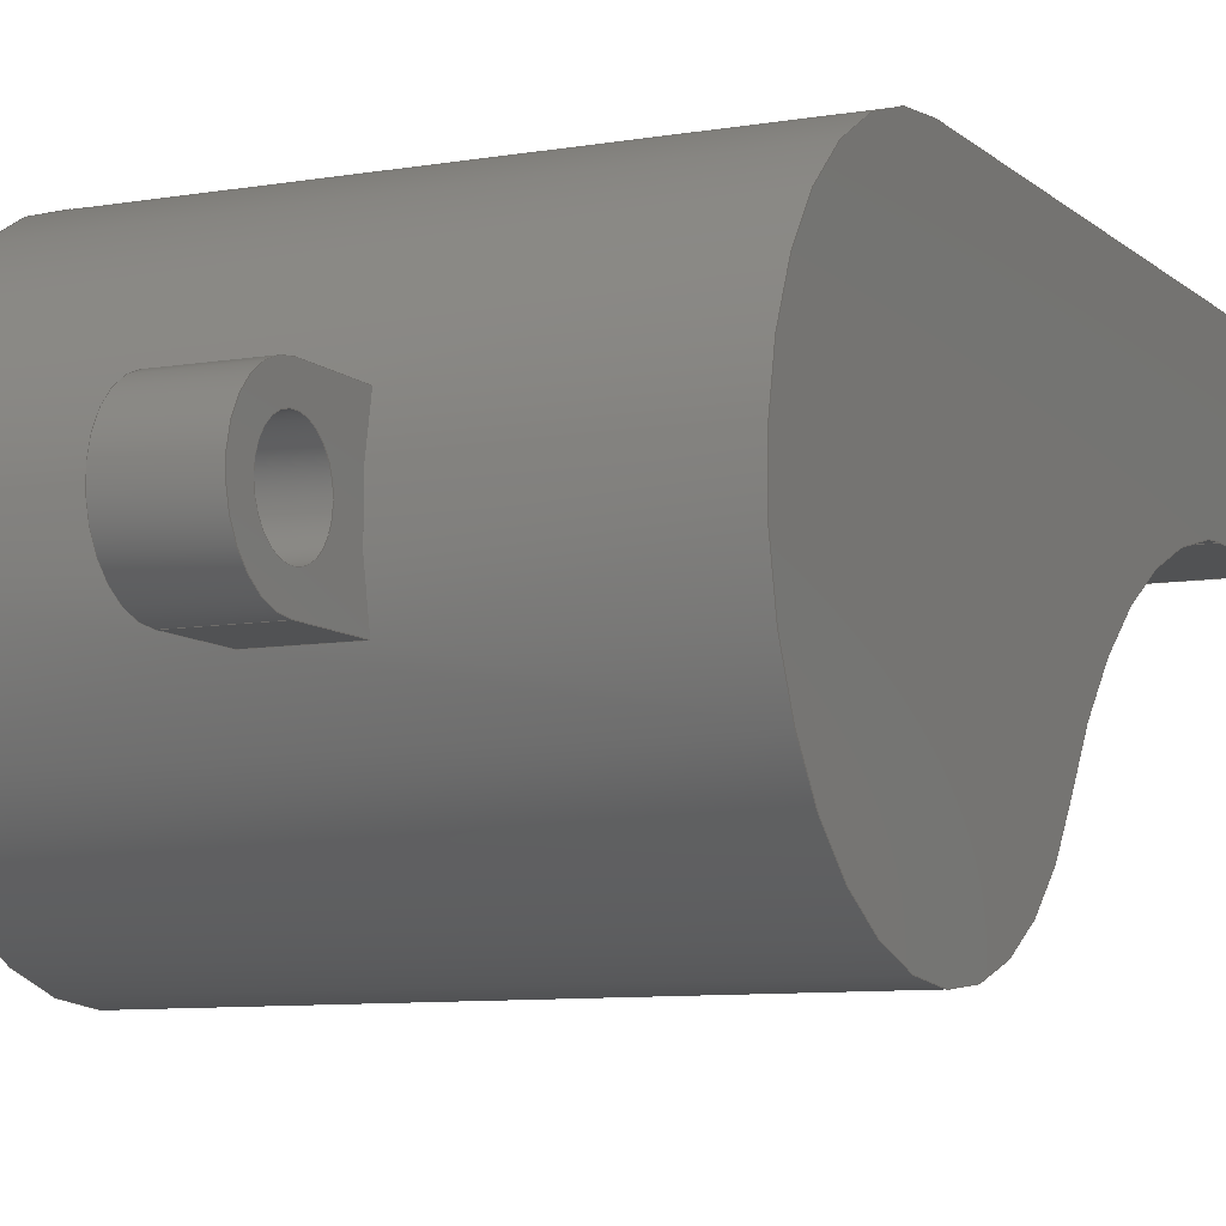
<metadata>
{"format":"step","ext":"step","renderer":"f3d","projection":"perspective","resolution":1024,"background":"white","views":[{"elev":-8.4,"azim":25.4,"up":"+Z"}]}
</metadata>
<code>
ISO-10303-21;
DATA;
#1=MECHANICAL_DESIGN_GEOMETRIC_PRESENTATION_REPRESENTATION('',(#4),#431);
#2=SHAPE_REPRESENTATION_RELATIONSHIP('SRR','None',#438,#3);
#3=ADVANCED_BREP_SHAPE_REPRESENTATION('',(#5),#430);
#4=STYLED_ITEM('',(#448),#5);
#5=MANIFOLD_SOLID_BREP('Body1',#243);
#6=CYLINDRICAL_SURFACE('',#261,0.15);
#7=CYLINDRICAL_SURFACE('',#263,0.25);
#8=CYLINDRICAL_SURFACE('',#276,0.6);
#9=CYLINDRICAL_SURFACE('',#278,1.5);
#10=CYLINDRICAL_SURFACE('',#280,0.9);
#11=FACE_BOUND('',#29,.T.);
#12=FACE_BOUND('',#35,.T.);
#13=FACE_BOUND('',#43,.T.);
#14=FACE_OUTER_BOUND('',#28,.T.);
#15=FACE_OUTER_BOUND('',#30,.T.);
#16=FACE_OUTER_BOUND('',#31,.T.);
#17=FACE_OUTER_BOUND('',#32,.T.);
#18=FACE_OUTER_BOUND('',#33,.T.);
#19=FACE_OUTER_BOUND('',#34,.T.);
#20=FACE_OUTER_BOUND('',#36,.T.);
#21=FACE_OUTER_BOUND('',#37,.T.);
#22=FACE_OUTER_BOUND('',#38,.T.);
#23=FACE_OUTER_BOUND('',#39,.T.);
#24=FACE_OUTER_BOUND('',#40,.T.);
#25=FACE_OUTER_BOUND('',#41,.T.);
#26=FACE_OUTER_BOUND('',#42,.T.);
#27=FACE_OUTER_BOUND('',#44,.T.);
#28=EDGE_LOOP('',(#154,#155,#156,#157));
#29=EDGE_LOOP('',(#158));
#30=EDGE_LOOP('',(#159,#160,#161,#162));
#31=EDGE_LOOP('',(#163,#164,#165,#166));
#32=EDGE_LOOP('',(#167,#168,#169,#170));
#33=EDGE_LOOP('',(#171,#172,#173,#174));
#34=EDGE_LOOP('',(#175,#176,#177,#178));
#35=EDGE_LOOP('',(#179));
#36=EDGE_LOOP('',(#180,#181,#182,#183,#184,#185));
#37=EDGE_LOOP('',(#186,#187,#188,#189));
#38=EDGE_LOOP('',(#190,#191,#192,#193));
#39=EDGE_LOOP('',(#194,#195,#196,#197));
#40=EDGE_LOOP('',(#198,#199,#200,#201));
#41=EDGE_LOOP('',(#202,#203,#204,#205));
#42=EDGE_LOOP('',(#206,#207,#208,#209));
#43=EDGE_LOOP('',(#210,#211,#212,#213));
#44=EDGE_LOOP('',(#214,#215,#216,#217,#218,#219));
#45=CIRCLE('',#258,0.25);
#46=CIRCLE('',#259,0.9);
#47=CIRCLE('',#260,0.15);
#48=CIRCLE('',#262,0.15);
#49=CIRCLE('',#264,0.25);
#50=CIRCLE('',#268,0.9);
#51=CIRCLE('',#270,0.9);
#52=CIRCLE('',#271,0.6);
#53=CIRCLE('',#272,1.5);
#54=CIRCLE('',#277,0.6);
#55=CIRCLE('',#279,1.5);
#56=CIRCLE('',#281,0.9);
#57=LINE('',#362,#78);
#58=LINE('',#366,#79);
#59=LINE('',#373,#80);
#60=LINE('',#376,#81);
#61=LINE('',#379,#82);
#62=LINE('',#382,#83);
#63=LINE('',#383,#84);
#64=LINE('',#386,#85);
#65=LINE('',#387,#86);
#66=LINE('',#395,#87);
#67=LINE('',#397,#88);
#68=LINE('',#399,#89);
#69=LINE('',#405,#90);
#70=LINE('',#407,#91);
#71=LINE('',#408,#92);
#72=LINE('',#411,#93);
#73=LINE('',#412,#94);
#74=LINE('',#415,#95);
#75=LINE('',#416,#96);
#76=LINE('',#420,#97);
#77=LINE('',#424,#98);
#78=VECTOR('',#287,1);
#79=VECTOR('',#290,1);
#80=VECTOR('',#299,0.15);
#81=VECTOR('',#302,1);
#82=VECTOR('',#305,1);
#83=VECTOR('',#308,1);
#84=VECTOR('',#309,1);
#85=VECTOR('',#312,1);
#86=VECTOR('',#313,1);
#87=VECTOR('',#322,1);
#88=VECTOR('',#323,1);
#89=VECTOR('',#324,1);
#90=VECTOR('',#331,1);
#91=VECTOR('',#332,1);
#92=VECTOR('',#333,1);
#93=VECTOR('',#336,1);
#94=VECTOR('',#337,1);
#95=VECTOR('',#340,1);
#96=VECTOR('',#341,1);
#97=VECTOR('',#346,1);
#98=VECTOR('',#351,1);
#99=VERTEX_POINT('',#360);
#100=VERTEX_POINT('',#361);
#101=VERTEX_POINT('',#363);
#102=VERTEX_POINT('',#365);
#103=VERTEX_POINT('',#368);
#104=VERTEX_POINT('',#371);
#105=VERTEX_POINT('',#375);
#106=VERTEX_POINT('',#377);
#107=VERTEX_POINT('',#381);
#108=VERTEX_POINT('',#385);
#109=VERTEX_POINT('',#391);
#110=VERTEX_POINT('',#392);
#111=VERTEX_POINT('',#394);
#112=VERTEX_POINT('',#396);
#113=VERTEX_POINT('',#398);
#114=VERTEX_POINT('',#400);
#115=VERTEX_POINT('',#404);
#116=VERTEX_POINT('',#406);
#117=VERTEX_POINT('',#410);
#118=VERTEX_POINT('',#414);
#119=VERTEX_POINT('',#418);
#120=VERTEX_POINT('',#422);
#121=EDGE_CURVE('',#99,#100,#57,.T.);
#122=EDGE_CURVE('',#100,#101,#45,.T.);
#123=EDGE_CURVE('',#101,#102,#58,.T.);
#124=EDGE_CURVE('',#99,#102,#46,.T.);
#125=EDGE_CURVE('',#103,#103,#47,.T.);
#126=EDGE_CURVE('',#104,#104,#48,.T.);
#127=EDGE_CURVE('',#104,#103,#59,.T.);
#128=EDGE_CURVE('',#105,#100,#60,.T.);
#129=EDGE_CURVE('',#106,#105,#49,.T.);
#130=EDGE_CURVE('',#106,#101,#61,.T.);
#131=EDGE_CURVE('',#107,#106,#62,.T.);
#132=EDGE_CURVE('',#102,#107,#63,.T.);
#133=EDGE_CURVE('',#108,#99,#64,.T.);
#134=EDGE_CURVE('',#105,#108,#65,.T.);
#135=EDGE_CURVE('',#107,#108,#50,.T.);
#136=EDGE_CURVE('',#109,#110,#51,.T.);
#137=EDGE_CURVE('',#110,#111,#66,.T.);
#138=EDGE_CURVE('',#111,#112,#67,.T.);
#139=EDGE_CURVE('',#112,#113,#68,.T.);
#140=EDGE_CURVE('',#113,#114,#52,.T.);
#141=EDGE_CURVE('',#114,#109,#53,.T.);
#142=EDGE_CURVE('',#115,#110,#69,.T.);
#143=EDGE_CURVE('',#116,#115,#70,.T.);
#144=EDGE_CURVE('',#111,#116,#71,.T.);
#145=EDGE_CURVE('',#117,#116,#72,.T.);
#146=EDGE_CURVE('',#112,#117,#73,.T.);
#147=EDGE_CURVE('',#118,#117,#74,.T.);
#148=EDGE_CURVE('',#113,#118,#75,.T.);
#149=EDGE_CURVE('',#119,#118,#54,.T.);
#150=EDGE_CURVE('',#114,#119,#76,.T.);
#151=EDGE_CURVE('',#120,#119,#55,.T.);
#152=EDGE_CURVE('',#109,#120,#77,.T.);
#153=EDGE_CURVE('',#115,#120,#56,.T.);
#154=ORIENTED_EDGE('',*,*,#121,.T.);
#155=ORIENTED_EDGE('',*,*,#122,.T.);
#156=ORIENTED_EDGE('',*,*,#123,.T.);
#157=ORIENTED_EDGE('',*,*,#124,.F.);
#158=ORIENTED_EDGE('',*,*,#125,.T.);
#159=ORIENTED_EDGE('',*,*,#126,.F.);
#160=ORIENTED_EDGE('',*,*,#127,.T.);
#161=ORIENTED_EDGE('',*,*,#125,.F.);
#162=ORIENTED_EDGE('',*,*,#127,.F.);
#163=ORIENTED_EDGE('',*,*,#128,.F.);
#164=ORIENTED_EDGE('',*,*,#129,.F.);
#165=ORIENTED_EDGE('',*,*,#130,.T.);
#166=ORIENTED_EDGE('',*,*,#122,.F.);
#167=ORIENTED_EDGE('',*,*,#130,.F.);
#168=ORIENTED_EDGE('',*,*,#131,.F.);
#169=ORIENTED_EDGE('',*,*,#132,.F.);
#170=ORIENTED_EDGE('',*,*,#123,.F.);
#171=ORIENTED_EDGE('',*,*,#133,.F.);
#172=ORIENTED_EDGE('',*,*,#134,.F.);
#173=ORIENTED_EDGE('',*,*,#128,.T.);
#174=ORIENTED_EDGE('',*,*,#121,.F.);
#175=ORIENTED_EDGE('',*,*,#134,.T.);
#176=ORIENTED_EDGE('',*,*,#135,.F.);
#177=ORIENTED_EDGE('',*,*,#131,.T.);
#178=ORIENTED_EDGE('',*,*,#129,.T.);
#179=ORIENTED_EDGE('',*,*,#126,.T.);
#180=ORIENTED_EDGE('',*,*,#136,.T.);
#181=ORIENTED_EDGE('',*,*,#137,.T.);
#182=ORIENTED_EDGE('',*,*,#138,.T.);
#183=ORIENTED_EDGE('',*,*,#139,.T.);
#184=ORIENTED_EDGE('',*,*,#140,.T.);
#185=ORIENTED_EDGE('',*,*,#141,.T.);
#186=ORIENTED_EDGE('',*,*,#142,.F.);
#187=ORIENTED_EDGE('',*,*,#143,.F.);
#188=ORIENTED_EDGE('',*,*,#144,.F.);
#189=ORIENTED_EDGE('',*,*,#137,.F.);
#190=ORIENTED_EDGE('',*,*,#144,.T.);
#191=ORIENTED_EDGE('',*,*,#145,.F.);
#192=ORIENTED_EDGE('',*,*,#146,.F.);
#193=ORIENTED_EDGE('',*,*,#138,.F.);
#194=ORIENTED_EDGE('',*,*,#146,.T.);
#195=ORIENTED_EDGE('',*,*,#147,.F.);
#196=ORIENTED_EDGE('',*,*,#148,.F.);
#197=ORIENTED_EDGE('',*,*,#139,.F.);
#198=ORIENTED_EDGE('',*,*,#148,.T.);
#199=ORIENTED_EDGE('',*,*,#149,.F.);
#200=ORIENTED_EDGE('',*,*,#150,.F.);
#201=ORIENTED_EDGE('',*,*,#140,.F.);
#202=ORIENTED_EDGE('',*,*,#150,.T.);
#203=ORIENTED_EDGE('',*,*,#151,.F.);
#204=ORIENTED_EDGE('',*,*,#152,.F.);
#205=ORIENTED_EDGE('',*,*,#141,.F.);
#206=ORIENTED_EDGE('',*,*,#152,.T.);
#207=ORIENTED_EDGE('',*,*,#153,.F.);
#208=ORIENTED_EDGE('',*,*,#142,.T.);
#209=ORIENTED_EDGE('',*,*,#136,.F.);
#210=ORIENTED_EDGE('',*,*,#124,.T.);
#211=ORIENTED_EDGE('',*,*,#132,.T.);
#212=ORIENTED_EDGE('',*,*,#135,.T.);
#213=ORIENTED_EDGE('',*,*,#133,.T.);
#214=ORIENTED_EDGE('',*,*,#153,.T.);
#215=ORIENTED_EDGE('',*,*,#151,.T.);
#216=ORIENTED_EDGE('',*,*,#149,.T.);
#217=ORIENTED_EDGE('',*,*,#147,.T.);
#218=ORIENTED_EDGE('',*,*,#145,.T.);
#219=ORIENTED_EDGE('',*,*,#143,.T.);
#220=PLANE('',#257);
#221=PLANE('',#265);
#222=PLANE('',#266);
#223=PLANE('',#267);
#224=PLANE('',#269);
#225=PLANE('',#273);
#226=PLANE('',#274);
#227=PLANE('',#275);
#228=PLANE('',#282);
#229=ADVANCED_FACE('',(#14,#11),#220,.T.);
#230=ADVANCED_FACE('',(#15),#6,.F.);
#231=ADVANCED_FACE('',(#16),#7,.T.);
#232=ADVANCED_FACE('',(#17),#221,.T.);
#233=ADVANCED_FACE('',(#18),#222,.T.);
#234=ADVANCED_FACE('',(#19,#12),#223,.F.);
#235=ADVANCED_FACE('',(#20),#224,.F.);
#236=ADVANCED_FACE('',(#21),#225,.T.);
#237=ADVANCED_FACE('',(#22),#226,.T.);
#238=ADVANCED_FACE('',(#23),#227,.T.);
#239=ADVANCED_FACE('',(#24),#8,.F.);
#240=ADVANCED_FACE('',(#25),#9,.F.);
#241=ADVANCED_FACE('',(#26,#13),#10,.T.);
#242=ADVANCED_FACE('',(#27),#228,.T.);
#243=CLOSED_SHELL('',(#229,#230,#231,#232,#233,#234,#235,#236,#237,#238,
#239,#240,#241,#242));
#244=DERIVED_UNIT_ELEMENT(#246,1);
#245=DERIVED_UNIT_ELEMENT(#433,3);
#246=(
MASS_UNIT()
NAMED_UNIT(*)
SI_UNIT(.KILO.,.GRAM.)
);
#247=DERIVED_UNIT((#244,#245));
#248=MEASURE_REPRESENTATION_ITEM('density measure',
POSITIVE_RATIO_MEASURE(7850),#247);
#249=PROPERTY_DEFINITION_REPRESENTATION(#254,#251);
#250=PROPERTY_DEFINITION_REPRESENTATION(#255,#252);
#251=REPRESENTATION('material name',(#253),#430);
#252=REPRESENTATION('density',(#248),#430);
#253=DESCRIPTIVE_REPRESENTATION_ITEM('Steel','Steel');
#254=PROPERTY_DEFINITION('material property','material name',#440);
#255=PROPERTY_DEFINITION('material property','density of part',#440);
#256=AXIS2_PLACEMENT_3D('placement',#358,#283,#284);
#257=AXIS2_PLACEMENT_3D('',#359,#285,#286);
#258=AXIS2_PLACEMENT_3D('',#364,#288,#289);
#259=AXIS2_PLACEMENT_3D('',#367,#291,#292);
#260=AXIS2_PLACEMENT_3D('',#369,#293,#294);
#261=AXIS2_PLACEMENT_3D('',#370,#295,#296);
#262=AXIS2_PLACEMENT_3D('',#372,#297,#298);
#263=AXIS2_PLACEMENT_3D('',#374,#300,#301);
#264=AXIS2_PLACEMENT_3D('',#378,#303,#304);
#265=AXIS2_PLACEMENT_3D('',#380,#306,#307);
#266=AXIS2_PLACEMENT_3D('',#384,#310,#311);
#267=AXIS2_PLACEMENT_3D('',#388,#314,#315);
#268=AXIS2_PLACEMENT_3D('',#389,#316,#317);
#269=AXIS2_PLACEMENT_3D('',#390,#318,#319);
#270=AXIS2_PLACEMENT_3D('',#393,#320,#321);
#271=AXIS2_PLACEMENT_3D('',#401,#325,#326);
#272=AXIS2_PLACEMENT_3D('',#402,#327,#328);
#273=AXIS2_PLACEMENT_3D('',#403,#329,#330);
#274=AXIS2_PLACEMENT_3D('',#409,#334,#335);
#275=AXIS2_PLACEMENT_3D('',#413,#338,#339);
#276=AXIS2_PLACEMENT_3D('',#417,#342,#343);
#277=AXIS2_PLACEMENT_3D('',#419,#344,#345);
#278=AXIS2_PLACEMENT_3D('',#421,#347,#348);
#279=AXIS2_PLACEMENT_3D('',#423,#349,#350);
#280=AXIS2_PLACEMENT_3D('',#425,#352,#353);
#281=AXIS2_PLACEMENT_3D('',#426,#354,#355);
#282=AXIS2_PLACEMENT_3D('',#427,#356,#357);
#283=DIRECTION('axis',(0,0,1));
#284=DIRECTION('refdir',(1,0,0));
#285=DIRECTION('center_axis',(1,0,0));
#286=DIRECTION('ref_axis',(0,1,0));
#287=DIRECTION('',(0,-1,0));
#288=DIRECTION('center_axis',(1,0,0));
#289=DIRECTION('ref_axis',(0,0,1));
#290=DIRECTION('',(0,1,-9.252e-17));
#291=DIRECTION('center_axis',(1,0,0));
#292=DIRECTION('ref_axis',(0,1,0));
#293=DIRECTION('center_axis',(-1,0,0));
#294=DIRECTION('ref_axis',(0,1,0));
#295=DIRECTION('center_axis',(-1,0,0));
#296=DIRECTION('ref_axis',(0,1,0));
#297=DIRECTION('center_axis',(1,0,0));
#298=DIRECTION('ref_axis',(0,1,0));
#299=DIRECTION('',(1,0,0));
#300=DIRECTION('center_axis',(-1,0,0));
#301=DIRECTION('ref_axis',(0,0,1));
#302=DIRECTION('',(1,0,0));
#303=DIRECTION('center_axis',(-1,0,0));
#304=DIRECTION('ref_axis',(0,0,1));
#305=DIRECTION('',(1,0,0));
#306=DIRECTION('center_axis',(0,-9.252e-17,-1));
#307=DIRECTION('ref_axis',(0,-1,9.252e-17));
#308=DIRECTION('',(0,-1,9.252e-17));
#309=DIRECTION('',(-1,0,0));
#310=DIRECTION('center_axis',(0,0,1));
#311=DIRECTION('ref_axis',(0,1,0));
#312=DIRECTION('',(1,0,0));
#313=DIRECTION('',(0,1,0));
#314=DIRECTION('center_axis',(1,0,0));
#315=DIRECTION('ref_axis',(0,1,0));
#316=DIRECTION('center_axis',(-1,0,0));
#317=DIRECTION('ref_axis',(0,1,0));
#318=DIRECTION('center_axis',(1,0,0));
#319=DIRECTION('ref_axis',(0,1,0));
#320=DIRECTION('center_axis',(-1,0,0));
#321=DIRECTION('ref_axis',(0,1,0));
#322=DIRECTION('',(0,1,0));
#323=DIRECTION('',(0,0,-1));
#324=DIRECTION('',(0,-1,0));
#325=DIRECTION('center_axis',(1,0,0));
#326=DIRECTION('ref_axis',(0,1.85e-15,1));
#327=DIRECTION('center_axis',(1,0,0));
#328=DIRECTION('ref_axis',(0,-0.159,0.9873));
#329=DIRECTION('center_axis',(0,0,1));
#330=DIRECTION('ref_axis',(0,-1,0));
#331=DIRECTION('',(-1,0,0));
#332=DIRECTION('',(0,-1,0));
#333=DIRECTION('',(1,0,0));
#334=DIRECTION('center_axis',(0,1,0));
#335=DIRECTION('ref_axis',(0,0,1));
#336=DIRECTION('',(0,0,1));
#337=DIRECTION('',(1,0,0));
#338=DIRECTION('center_axis',(0,0,-1));
#339=DIRECTION('ref_axis',(0,1,0));
#340=DIRECTION('',(0,1,0));
#341=DIRECTION('',(1,0,0));
#342=DIRECTION('center_axis',(1,0,0));
#343=DIRECTION('ref_axis',(0,1.85e-15,1));
#344=DIRECTION('center_axis',(-1,0,0));
#345=DIRECTION('ref_axis',(0,1.85e-15,1));
#346=DIRECTION('',(1,0,0));
#347=DIRECTION('center_axis',(1,0,0));
#348=DIRECTION('ref_axis',(0,-0.159,0.9873));
#349=DIRECTION('center_axis',(-1,0,0));
#350=DIRECTION('ref_axis',(0,-0.159,0.9873));
#351=DIRECTION('',(1,0,0));
#352=DIRECTION('center_axis',(1,0,0));
#353=DIRECTION('ref_axis',(0,-0.8646,-0.5024));
#354=DIRECTION('center_axis',(1,0,0));
#355=DIRECTION('ref_axis',(0,1,0));
#356=DIRECTION('center_axis',(1,0,0));
#357=DIRECTION('ref_axis',(0,1,0));
#358=CARTESIAN_POINT('',(0,0,0));
#359=CARTESIAN_POINT('Origin',(0.15,-1.14,2.776e-16));
#360=CARTESIAN_POINT('',(0.15,-0.8646,0.25));
#361=CARTESIAN_POINT('',(0.15,-1.165,0.25));
#362=CARTESIAN_POINT('',(0.15,-1.165,0.25));
#363=CARTESIAN_POINT('',(0.15,-1.165,-0.25));
#364=CARTESIAN_POINT('Origin',(0.15,-1.165,3.079e-16));
#365=CARTESIAN_POINT('',(0.15,-0.8646,-0.25));
#366=CARTESIAN_POINT('',(0.15,-0.8646,-0.25));
#367=CARTESIAN_POINT('Origin',(0.15,0,0));
#368=CARTESIAN_POINT('',(0.15,-1.315,2.895e-16));
#369=CARTESIAN_POINT('Origin',(0.15,-1.165,3.079e-16));
#370=CARTESIAN_POINT('Origin',(0,-1.165,3.079e-16));
#371=CARTESIAN_POINT('',(-0.15,-1.315,2.895e-16));
#372=CARTESIAN_POINT('Origin',(-0.15,-1.165,3.079e-16));
#373=CARTESIAN_POINT('',(0,-1.315,3.263e-16));
#374=CARTESIAN_POINT('Origin',(0,-1.165,3.079e-16));
#375=CARTESIAN_POINT('',(-0.15,-1.165,0.25));
#376=CARTESIAN_POINT('',(0,-1.165,0.25));
#377=CARTESIAN_POINT('',(-0.15,-1.165,-0.25));
#378=CARTESIAN_POINT('Origin',(-0.15,-1.165,3.079e-16));
#379=CARTESIAN_POINT('',(0,-1.165,-0.25));
#380=CARTESIAN_POINT('Origin',(0,-0.8646,-0.25));
#381=CARTESIAN_POINT('',(-0.15,-0.8646,-0.25));
#382=CARTESIAN_POINT('',(-0.15,-0.8646,-0.25));
#383=CARTESIAN_POINT('',(0,-0.8646,-0.25));
#384=CARTESIAN_POINT('Origin',(0,-1.165,0.25));
#385=CARTESIAN_POINT('',(-0.15,-0.8646,0.25));
#386=CARTESIAN_POINT('',(0,-0.8646,0.25));
#387=CARTESIAN_POINT('',(-0.15,-1.165,0.25));
#388=CARTESIAN_POINT('Origin',(-0.15,-1.14,2.776e-16));
#389=CARTESIAN_POINT('Origin',(-0.15,0,0));
#390=CARTESIAN_POINT('Origin',(-1,0.8,0));
#391=CARTESIAN_POINT('',(-1,0.7819,-0.4457));
#392=CARTESIAN_POINT('',(-1,0,0.9));
#393=CARTESIAN_POINT('Origin',(-1,0,0));
#394=CARTESIAN_POINT('',(-1,2.5,0.9));
#395=CARTESIAN_POINT('',(-1,0,0.9));
#396=CARTESIAN_POINT('',(-1,2.5,0.3));
#397=CARTESIAN_POINT('',(-1,2.5,0.9));
#398=CARTESIAN_POINT('',(-1,1.942,0.3));
#399=CARTESIAN_POINT('',(-1,2.5,0.3));
#400=CARTESIAN_POINT('',(-1,1.846,0.2924));
#401=CARTESIAN_POINT('Origin',(-1,1.942,-0.3));
#402=CARTESIAN_POINT('Origin',(-1,2.085,-1.189));
#403=CARTESIAN_POINT('Origin',(0,2.5,0.9));
#404=CARTESIAN_POINT('',(1,0,0.9));
#405=CARTESIAN_POINT('',(0,0,0.9));
#406=CARTESIAN_POINT('',(1,2.5,0.9));
#407=CARTESIAN_POINT('',(1,0,0.9));
#408=CARTESIAN_POINT('',(0,2.5,0.9));
#409=CARTESIAN_POINT('Origin',(0,2.5,0.3));
#410=CARTESIAN_POINT('',(1,2.5,0.3));
#411=CARTESIAN_POINT('',(1,2.5,0.9));
#412=CARTESIAN_POINT('',(0,2.5,0.3));
#413=CARTESIAN_POINT('Origin',(0,1.942,0.3));
#414=CARTESIAN_POINT('',(1,1.942,0.3));
#415=CARTESIAN_POINT('',(1,2.5,0.3));
#416=CARTESIAN_POINT('',(0,1.942,0.3));
#417=CARTESIAN_POINT('Origin',(0,1.942,-0.3));
#418=CARTESIAN_POINT('',(1,1.846,0.2924));
#419=CARTESIAN_POINT('Origin',(1,1.942,-0.3));
#420=CARTESIAN_POINT('',(0,1.846,0.2924));
#421=CARTESIAN_POINT('Origin',(0,2.085,-1.189));
#422=CARTESIAN_POINT('',(1,0.7819,-0.4457));
#423=CARTESIAN_POINT('Origin',(1,2.085,-1.189));
#424=CARTESIAN_POINT('',(0,0.7819,-0.4457));
#425=CARTESIAN_POINT('Origin',(0,0,0));
#426=CARTESIAN_POINT('Origin',(1,0,0));
#427=CARTESIAN_POINT('Origin',(1,0.8,0));
#428=UNCERTAINTY_MEASURE_WITH_UNIT(LENGTH_MEASURE(0.001),#432,
'DISTANCE_ACCURACY_VALUE',
'Maximum model space distance between geometric entities at asserted c
onnectivities');
#429=UNCERTAINTY_MEASURE_WITH_UNIT(LENGTH_MEASURE(0.001),#432,
'DISTANCE_ACCURACY_VALUE',
'Maximum model space distance between geometric entities at asserted c
onnectivities');
#430=(
GEOMETRIC_REPRESENTATION_CONTEXT(3)
GLOBAL_UNCERTAINTY_ASSIGNED_CONTEXT((#428))
GLOBAL_UNIT_ASSIGNED_CONTEXT((#432,#434,#435))
REPRESENTATION_CONTEXT('','3D')
);
#431=(
GEOMETRIC_REPRESENTATION_CONTEXT(3)
GLOBAL_UNCERTAINTY_ASSIGNED_CONTEXT((#429))
GLOBAL_UNIT_ASSIGNED_CONTEXT((#432,#434,#435))
REPRESENTATION_CONTEXT('','3D')
);
#432=(
LENGTH_UNIT()
NAMED_UNIT(*)
SI_UNIT(.CENTI.,.METRE.)
);
#433=(
LENGTH_UNIT()
NAMED_UNIT(*)
SI_UNIT($,.METRE.)
);
#434=(
NAMED_UNIT(*)
PLANE_ANGLE_UNIT()
SI_UNIT($,.RADIAN.)
);
#435=(
NAMED_UNIT(*)
SI_UNIT($,.STERADIAN.)
SOLID_ANGLE_UNIT()
);
#436=SHAPE_DEFINITION_REPRESENTATION(#437,#438);
#437=PRODUCT_DEFINITION_SHAPE('',$,#440);
#438=SHAPE_REPRESENTATION('',(#256),#430);
#439=PRODUCT_DEFINITION_CONTEXT('part definition',#444,'design');
#440=PRODUCT_DEFINITION('Untitled','Untitled',#441,#439);
#441=PRODUCT_DEFINITION_FORMATION('',$,#446);
#442=PRODUCT_RELATED_PRODUCT_CATEGORY('Untitled','Untitled',(#446));
#443=APPLICATION_PROTOCOL_DEFINITION('international standard',
'automotive_design',2009,#444);
#444=APPLICATION_CONTEXT(
'Core Data for Automotive Mechanical Design Process');
#445=PRODUCT_CONTEXT('part definition',#444,'mechanical');
#446=PRODUCT('Untitled','Untitled',$,(#445));
#447=PRESENTATION_STYLE_ASSIGNMENT((#449));
#448=PRESENTATION_STYLE_ASSIGNMENT((#450));
#449=SURFACE_STYLE_USAGE(.BOTH.,#451);
#450=SURFACE_STYLE_USAGE(.BOTH.,#452);
#451=SURFACE_SIDE_STYLE('',(#453));
#452=SURFACE_SIDE_STYLE('',(#454));
#453=SURFACE_STYLE_FILL_AREA(#455);
#454=SURFACE_STYLE_FILL_AREA(#456);
#455=FILL_AREA_STYLE('Steel - Satin',(#457));
#456=FILL_AREA_STYLE('Plastic - Glossy (Red)',(#458));
#457=FILL_AREA_STYLE_COLOUR('Steel - Satin',#459);
#458=FILL_AREA_STYLE_COLOUR('Plastic - Glossy (Red)',#460);
#459=COLOUR_RGB('Steel - Satin',0.6275,0.6275,0.6275);
#460=COLOUR_RGB('Plastic - Glossy (Red)',0.7686,0.2078,
0.1529);
ENDSEC;
END-ISO-10303-21;

</code>
